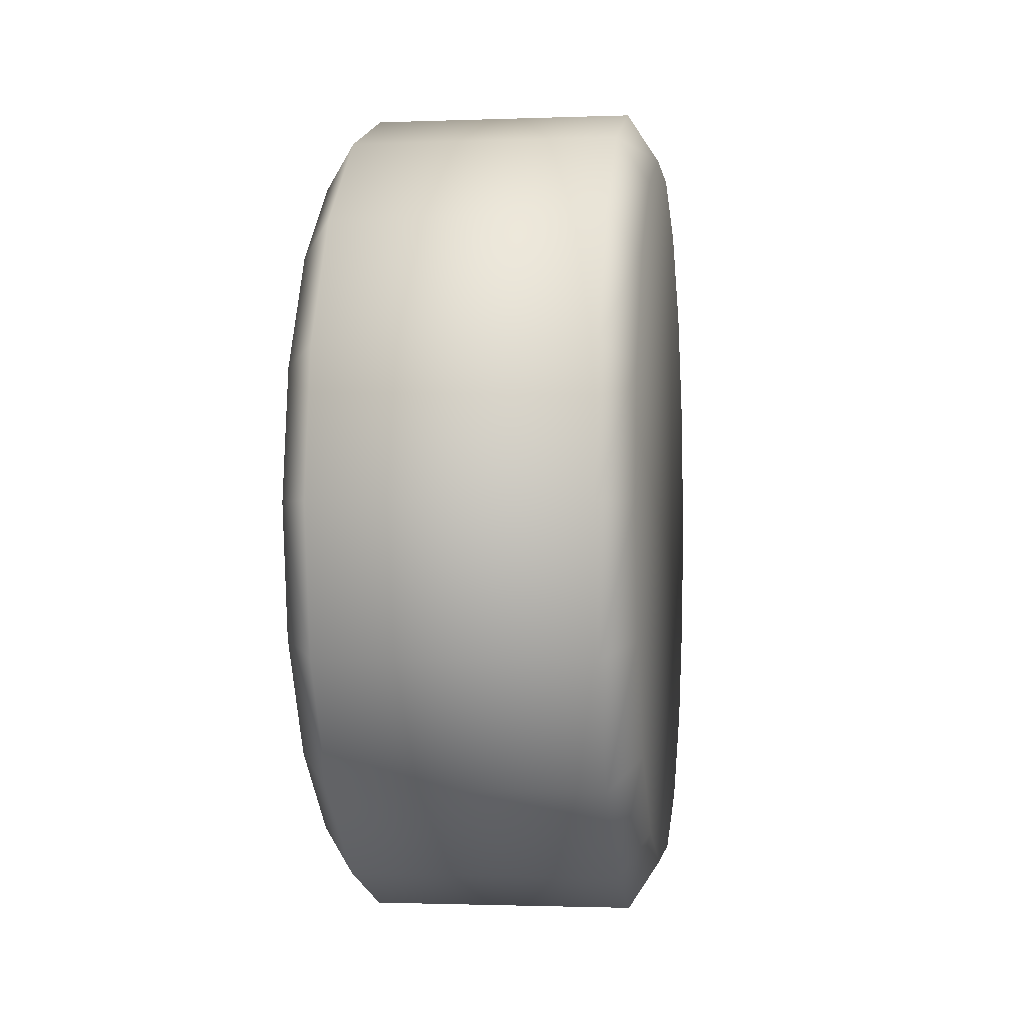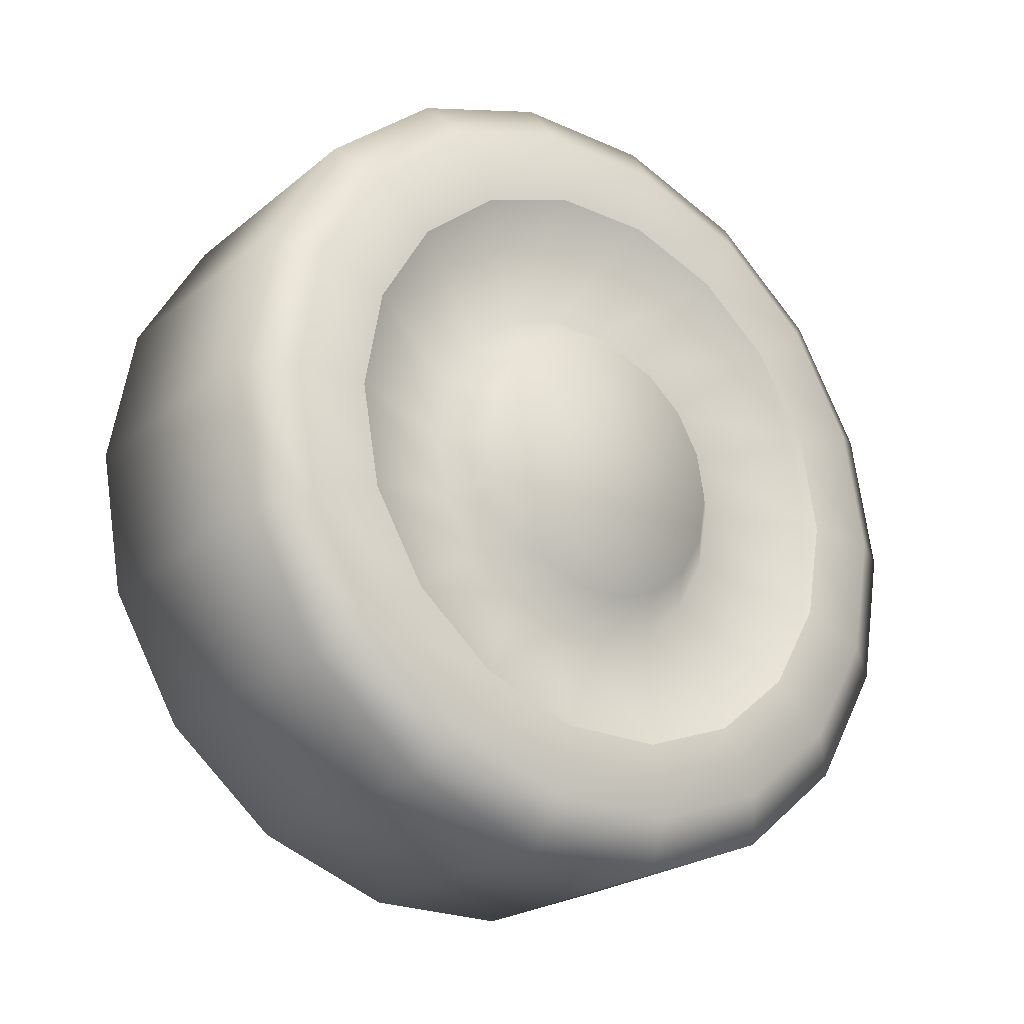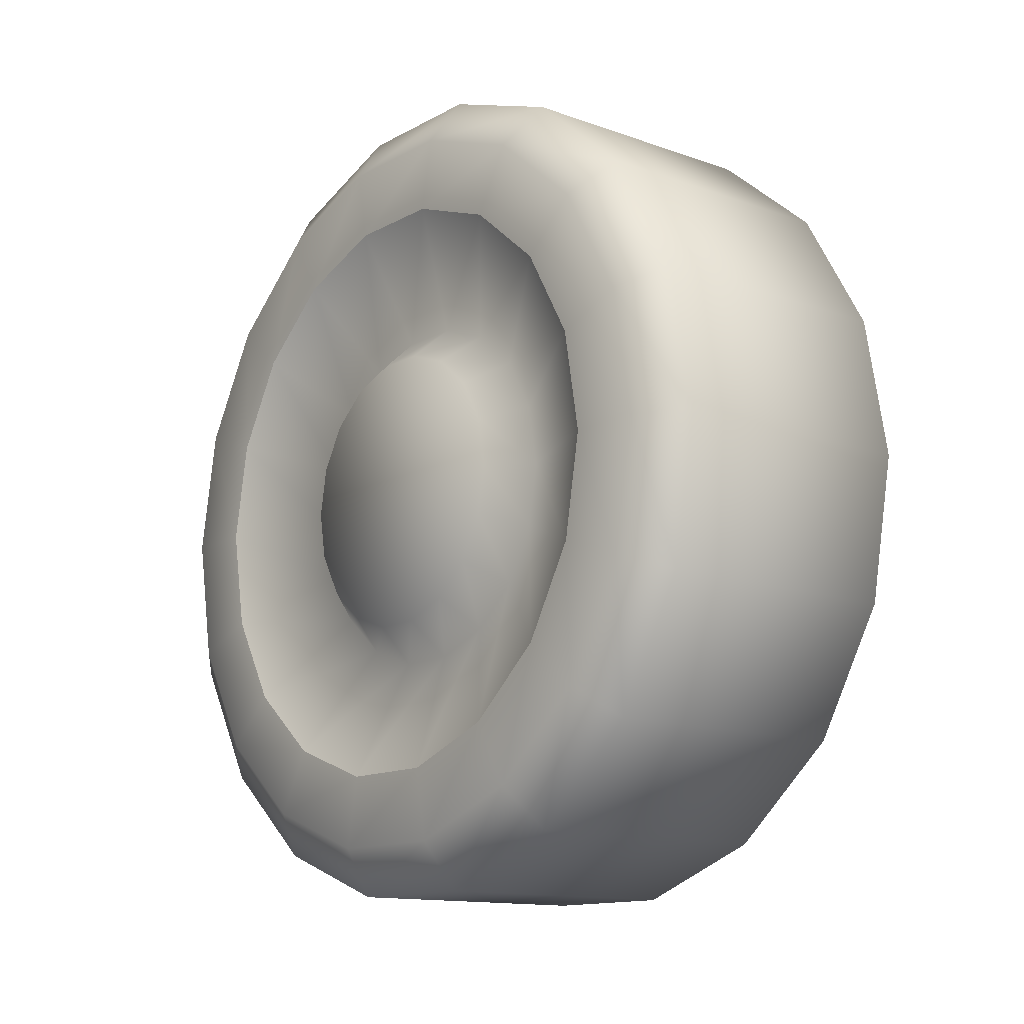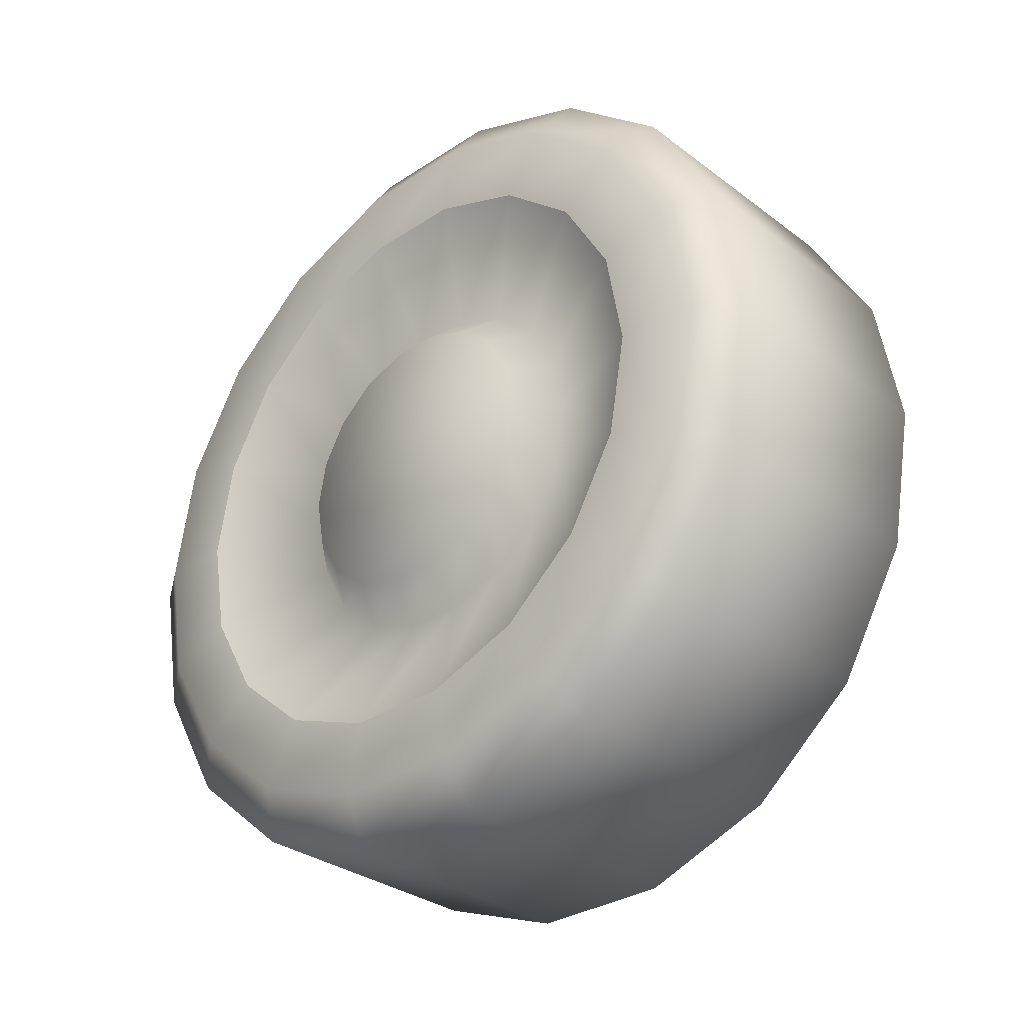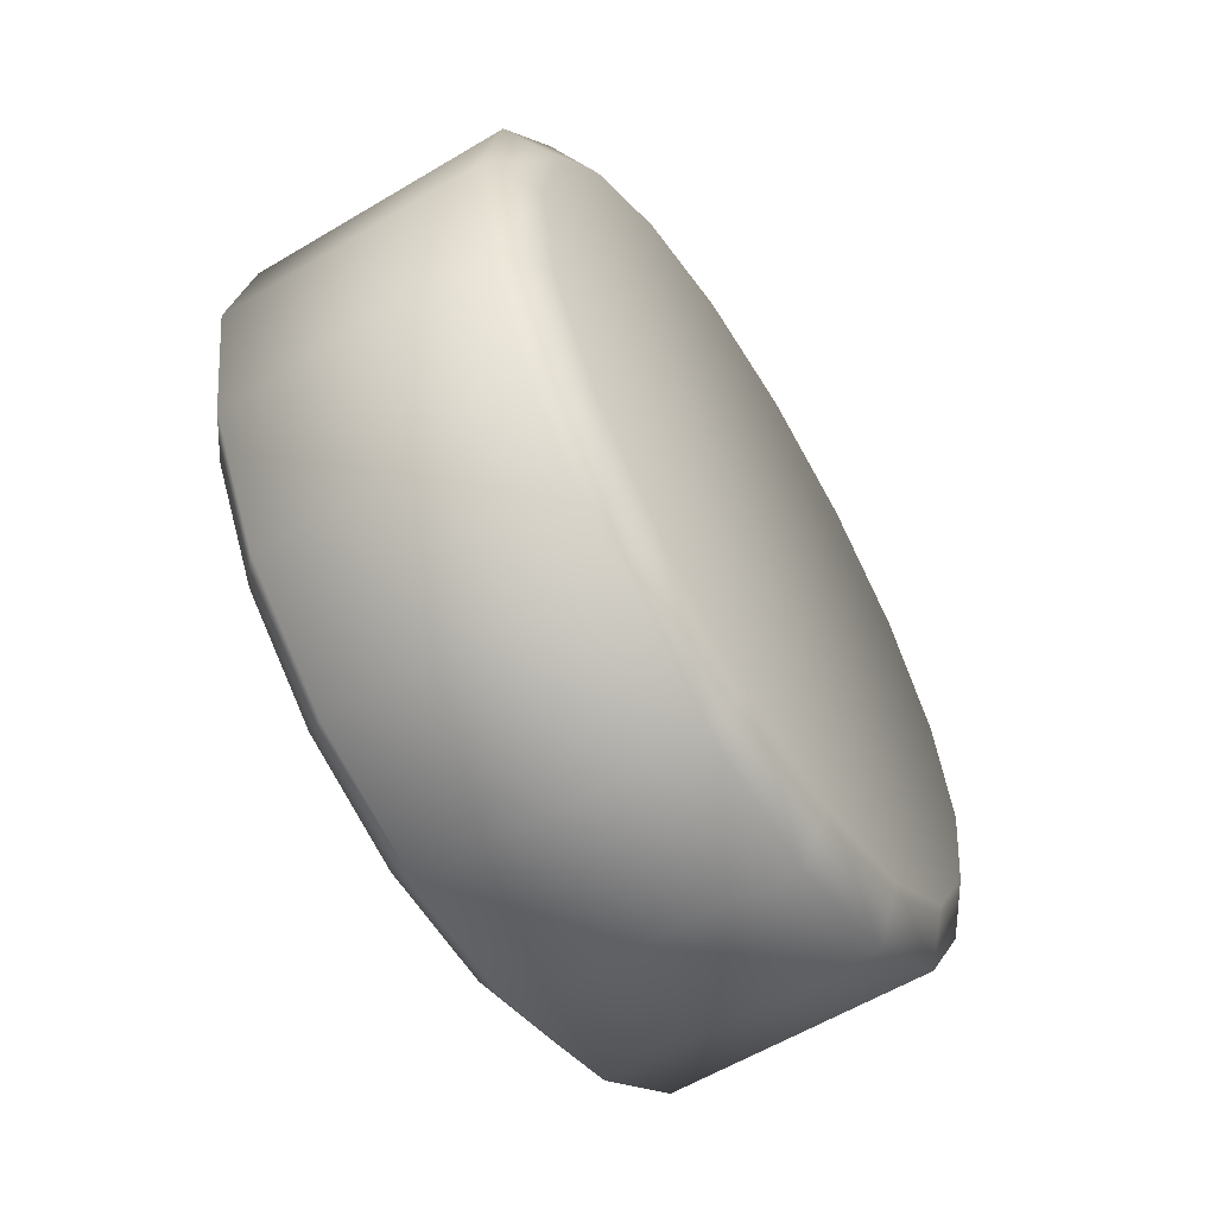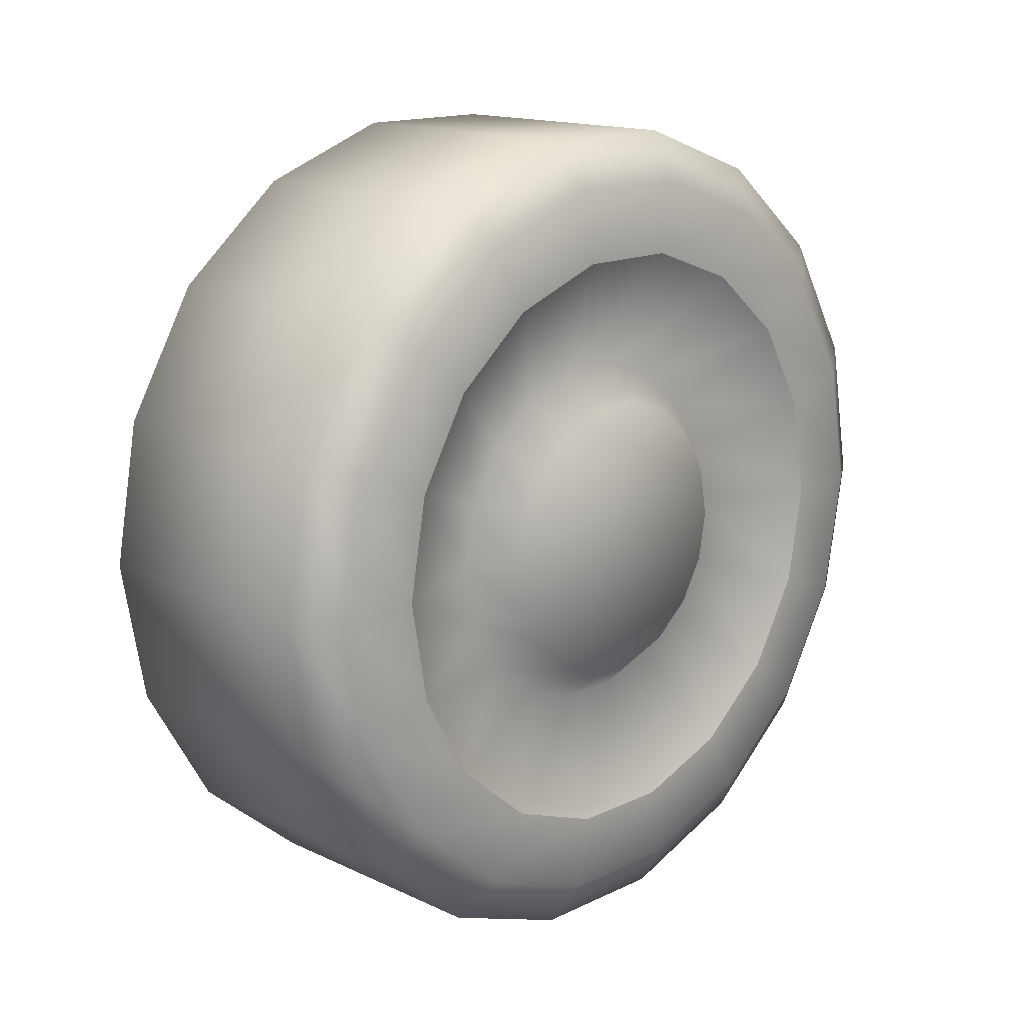
<metadata>
{"format":"obj","ext":"obj","renderer":"f3d","projection":"perspective","resolution":1024,"background":"white","views":[{"elev":-1.5,"azim":-172.3,"up":"+Y"},{"elev":-23.3,"azim":53.1,"up":"+Y"},{"elev":-13.2,"azim":140.7,"up":"+Y"},{"elev":-31.3,"azim":133.0,"up":"+Y"},{"elev":-59.8,"azim":-148.7,"up":"+Y"},{"elev":15.3,"azim":44.7,"up":"+Y"}]}
</metadata>
<code>
o Object008_Untitled.025
v -0.3348 0.02091 -1.004
v -0.3349 0.3694 -0.9422
v 0.3061 0.3694 -0.9409
v 0.3062 0.02091 -1.002
v -0.3353 0.6758 -0.7652
v 0.3057 0.6758 -0.764
v -0.3358 0.9032 -0.4942
v 0.3051 0.9032 -0.493
v -0.3365 1.024 -0.1617
v 0.3044 1.024 -0.1605
v -0.3373 1.024 0.1921
v 0.3037 1.024 0.1933
v -0.338 0.9032 0.5246
v 0.303 0.9032 0.5258
v -0.3385 0.6758 0.7956
v 0.3024 0.6758 0.7969
v -0.3389 0.3694 0.9726
v 0.3021 0.3694 0.9738
v -0.339 0.02091 1.034
v 0.3019 0.02091 1.035
v -0.3389 -0.3275 0.9726
v 0.3021 -0.3275 0.9738
v -0.3385 -0.634 0.7956
v 0.3024 -0.634 0.7969
v -0.338 -0.8614 0.5246
v 0.303 -0.8614 0.5258
v -0.3373 -0.9824 0.1921
v 0.3037 -0.9824 0.1933
v -0.3365 -0.9824 -0.1617
v 0.3044 -0.9824 -0.1605
v -0.3358 -0.8614 -0.4942
v 0.3051 -0.8614 -0.493
v -0.3353 -0.634 -0.7652
v 0.3057 -0.634 -0.764
v -0.3349 -0.3275 -0.9422
v 0.3061 -0.3276 -0.9409
v -0.4105 -0.5589 -0.676
v -0.411 -0.7603 -0.436
v -0.4116 -0.8674 -0.1416
v -0.4122 -0.8674 0.1717
v -0.4129 -0.7603 0.4661
v -0.4134 -0.5589 0.7061
v -0.4137 -0.2876 0.8627
v -0.4138 0.02091 0.9171
v -0.4137 0.3294 0.8627
v -0.4134 0.6007 0.7061
v -0.4129 0.8021 0.4661
v -0.4122 0.9093 0.1717
v -0.4116 0.9093 -0.1416
v -0.411 0.8021 -0.436
v -0.4105 0.6007 -0.676
v -0.4102 0.3294 -0.8326
v -0.41 0.02091 -0.887
v -0.4102 -0.2876 -0.8326
v 0.3557 0.1394 -0.3091
v 0.3556 0.2437 -0.2489
v 0.3554 0.321 -0.1567
v 0.3551 0.3622 -0.04364
v 0.3549 0.3622 0.07671
v 0.3547 0.321 0.1898
v 0.3545 0.2437 0.282
v 0.3543 0.1394 0.3422
v 0.3543 0.02091 0.363
v 0.3543 -0.09761 0.3422
v 0.3545 -0.2018 0.282
v 0.3547 -0.2792 0.1898
v 0.3549 -0.3204 0.07671
v 0.3551 -0.3204 -0.04364
v 0.3554 -0.2792 -0.1567
v 0.3556 -0.2018 -0.2489
v 0.3557 -0.09761 -0.3091
v 0.3557 0.02091 -0.33
v 0.3834 0.3294 -0.8311
v 0.3835 0.02091 -0.8855
v 0.3831 0.6007 -0.6744
v 0.3826 0.8021 -0.4344
v 0.382 0.9093 -0.1401
v 0.3813 0.9093 0.1732
v 0.3807 0.8021 0.4676
v 0.3802 0.6007 0.7076
v 0.3799 0.3294 0.8642
v 0.3798 0.02091 0.9186
v 0.3799 -0.2876 0.8642
v 0.3802 -0.5589 0.7076
v 0.3807 -0.7603 0.4676
v 0.3813 -0.8674 0.1732
v 0.382 -0.8674 -0.1401
v 0.3826 -0.7603 -0.4344
v 0.3831 -0.5589 -0.6744
v 0.3834 -0.2876 -0.8311
v 0.3831 0.2684 -0.6633
v 0.3832 0.02091 -0.7069
v 0.3828 0.486 -0.5376
v 0.3824 0.6475 -0.3452
v 0.3819 0.7334 -0.109
v 0.3814 0.7334 0.1422
v 0.3809 0.6475 0.3783
v 0.3805 0.486 0.5708
v 0.3802 0.2684 0.6965
v 0.3801 0.02091 0.7401
v 0.3802 -0.2266 0.6965
v 0.3805 -0.4442 0.5708
v 0.3809 -0.6057 0.3783
v 0.3814 -0.6916 0.1422
v 0.3819 -0.6916 -0.109
v 0.3824 -0.6057 -0.3452
v 0.3828 -0.4442 -0.5376
v 0.3831 -0.2266 -0.6633
v 0.2624 0.1681 -0.388
v 0.2624 0.02091 -0.414
v 0.2622 0.2975 -0.3133
v 0.262 0.3936 -0.1988
v 0.2617 0.4447 -0.05837
v 0.2614 0.4447 0.09108
v 0.2611 0.3936 0.2315
v 0.2609 0.2975 0.346
v 0.2607 0.1681 0.4207
v 0.2606 0.02091 0.4467
v 0.2607 -0.1263 0.4207
v 0.2609 -0.2557 0.346
v 0.2611 -0.3518 0.2315
v 0.2614 -0.4029 0.09108
v 0.2617 -0.4029 -0.05837
v 0.262 -0.3518 -0.1988
v 0.2622 -0.2557 -0.3133
v 0.2624 -0.1263 -0.388
f 1 2 3
f 3 4 1
f 2 5 6
f 6 3 2
f 5 7 8
f 8 6 5
f 7 9 10
f 10 8 7
f 9 11 12
f 12 10 9
f 11 13 14
f 14 12 11
f 13 15 16
f 16 14 13
f 15 17 18
f 18 16 15
f 17 19 20
f 20 18 17
f 19 21 22
f 22 20 19
f 21 23 24
f 24 22 21
f 23 25 26
f 26 24 23
f 25 27 28
f 28 26 25
f 27 29 30
f 30 28 27
f 29 31 32
f 32 30 29
f 31 33 34
f 34 32 31
f 33 35 36
f 36 34 33
f 35 1 4
f 4 36 35
f 37 38 39
f 39 40 41
f 41 42 43
f 39 41 43
f 43 44 45
f 45 46 47
f 43 45 47
f 47 48 49
f 49 50 51
f 47 49 51
f 43 47 51
f 39 43 51
f 51 52 53
f 39 51 53
f 37 39 53
f 54 37 53
f 55 56 57
f 57 58 59
f 59 60 61
f 57 59 61
f 61 62 63
f 63 64 65
f 61 63 65
f 65 66 67
f 67 68 69
f 65 67 69
f 61 65 69
f 57 61 69
f 69 70 71
f 57 69 71
f 55 57 71
f 72 55 71
f 4 3 73
f 73 74 4
f 3 6 75
f 75 73 3
f 6 8 76
f 76 75 6
f 8 10 77
f 77 76 8
f 10 12 78
f 78 77 10
f 12 14 79
f 79 78 12
f 14 16 80
f 80 79 14
f 16 18 81
f 81 80 16
f 18 20 82
f 82 81 18
f 20 22 83
f 83 82 20
f 22 24 84
f 84 83 22
f 24 26 85
f 85 84 24
f 26 28 86
f 86 85 26
f 28 30 87
f 87 86 28
f 30 32 88
f 88 87 30
f 32 34 89
f 89 88 32
f 34 36 90
f 90 89 34
f 36 4 74
f 74 90 36
f 74 73 91
f 91 92 74
f 73 75 93
f 93 91 73
f 75 76 94
f 94 93 75
f 76 77 95
f 95 94 76
f 77 78 96
f 96 95 77
f 78 79 97
f 97 96 78
f 79 80 98
f 98 97 79
f 80 81 99
f 99 98 80
f 81 82 100
f 100 99 81
f 82 83 101
f 101 100 82
f 83 84 102
f 102 101 83
f 84 85 103
f 103 102 84
f 85 86 104
f 104 103 85
f 86 87 105
f 105 104 86
f 87 88 106
f 106 105 87
f 88 89 107
f 107 106 88
f 89 90 108
f 108 107 89
f 90 74 92
f 92 108 90
f 92 91 109
f 109 110 92
f 91 93 111
f 111 109 91
f 93 94 112
f 112 111 93
f 94 95 113
f 113 112 94
f 95 96 114
f 114 113 95
f 96 97 115
f 115 114 96
f 97 98 116
f 116 115 97
f 98 99 117
f 117 116 98
f 99 100 118
f 118 117 99
f 100 101 119
f 119 118 100
f 101 102 120
f 120 119 101
f 102 103 121
f 121 120 102
f 103 104 122
f 122 121 103
f 104 105 123
f 123 122 104
f 105 106 124
f 124 123 105
f 106 107 125
f 125 124 106
f 107 108 126
f 126 125 107
f 108 92 110
f 110 126 108
f 110 109 55
f 55 72 110
f 109 111 56
f 56 55 109
f 111 112 57
f 57 56 111
f 112 113 58
f 58 57 112
f 113 114 59
f 59 58 113
f 114 115 60
f 60 59 114
f 115 116 61
f 61 60 115
f 116 117 62
f 62 61 116
f 117 118 63
f 63 62 117
f 118 119 64
f 64 63 118
f 119 120 65
f 65 64 119
f 120 121 66
f 66 65 120
f 121 122 67
f 67 66 121
f 122 123 68
f 68 67 122
f 123 124 69
f 69 68 123
f 124 125 70
f 70 69 124
f 125 126 71
f 71 70 125
f 126 110 72
f 72 71 126
f 1 53 52
f 52 2 1
f 2 52 51
f 51 5 2
f 5 51 50
f 50 7 5
f 7 50 49
f 49 9 7
f 9 49 48
f 48 11 9
f 11 48 47
f 47 13 11
f 13 47 46
f 46 15 13
f 15 46 45
f 45 17 15
f 17 45 44
f 44 19 17
f 19 44 43
f 43 21 19
f 21 43 42
f 42 23 21
f 23 42 41
f 41 25 23
f 25 41 40
f 40 27 25
f 27 40 39
f 39 29 27
f 29 39 38
f 38 31 29
f 31 38 37
f 37 33 31
f 33 37 54
f 54 35 33
f 35 54 53
f 53 1 35

</code>
